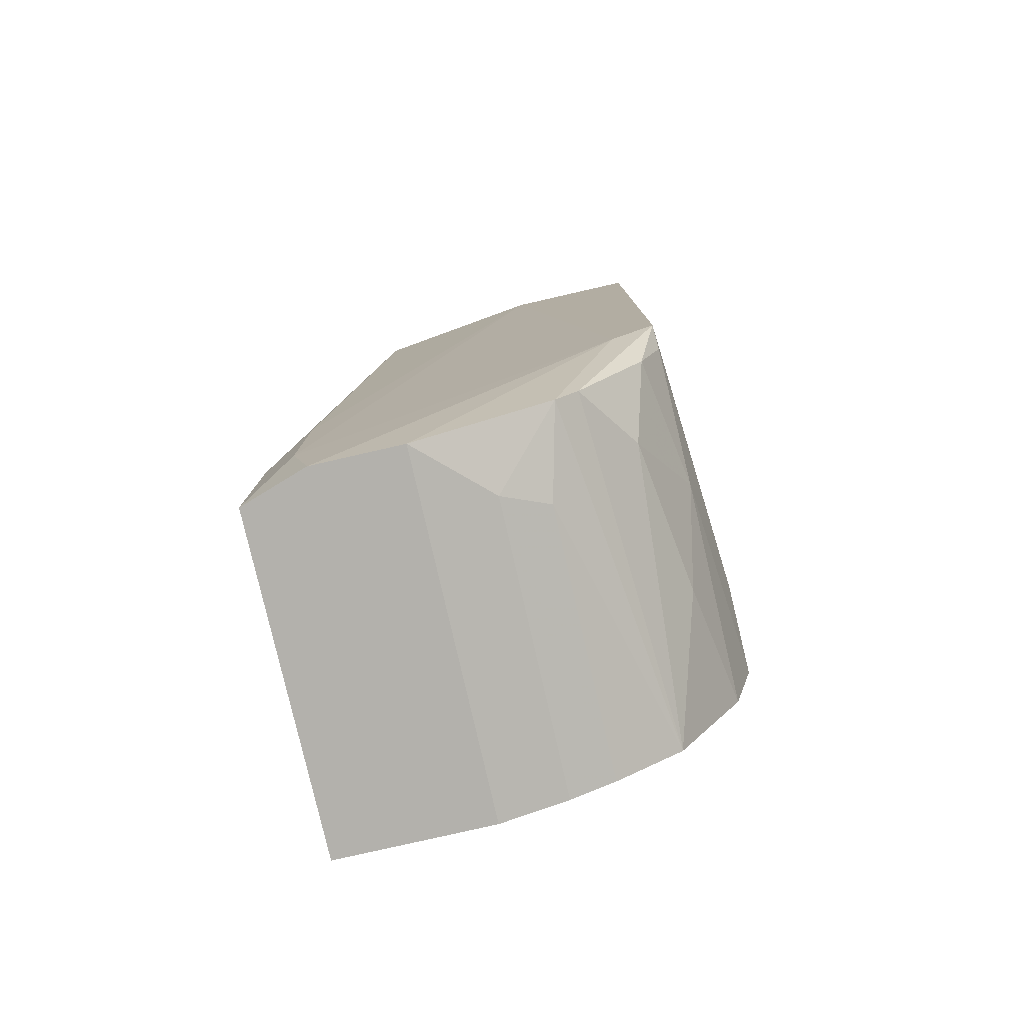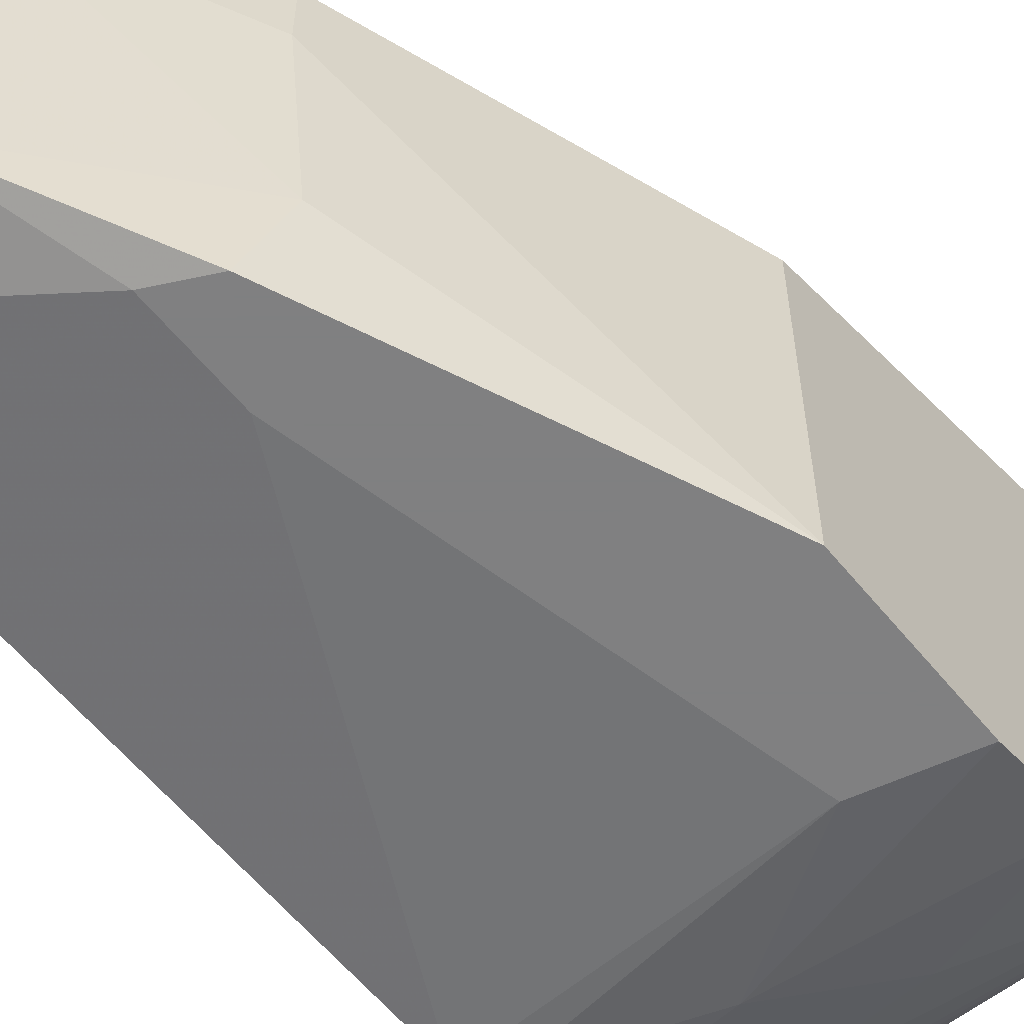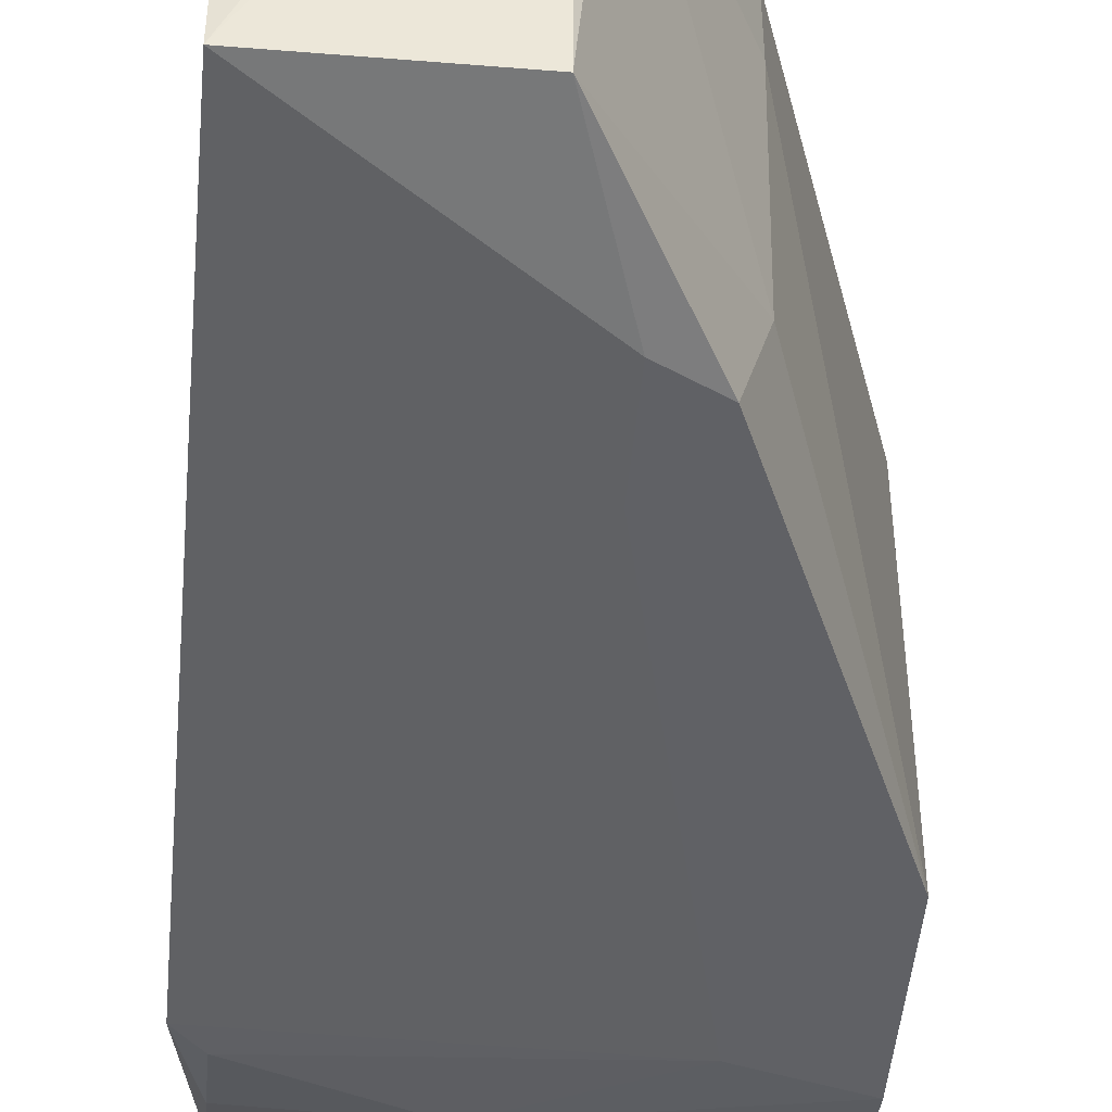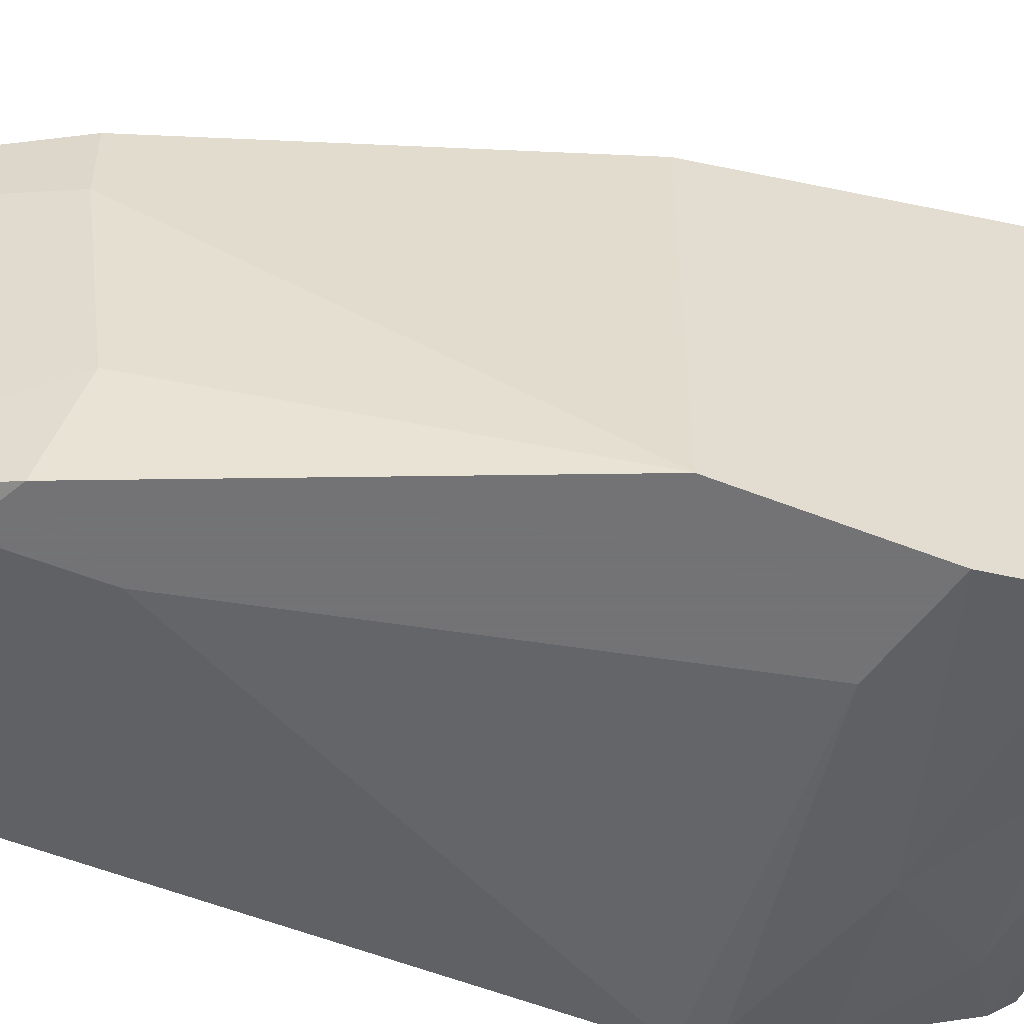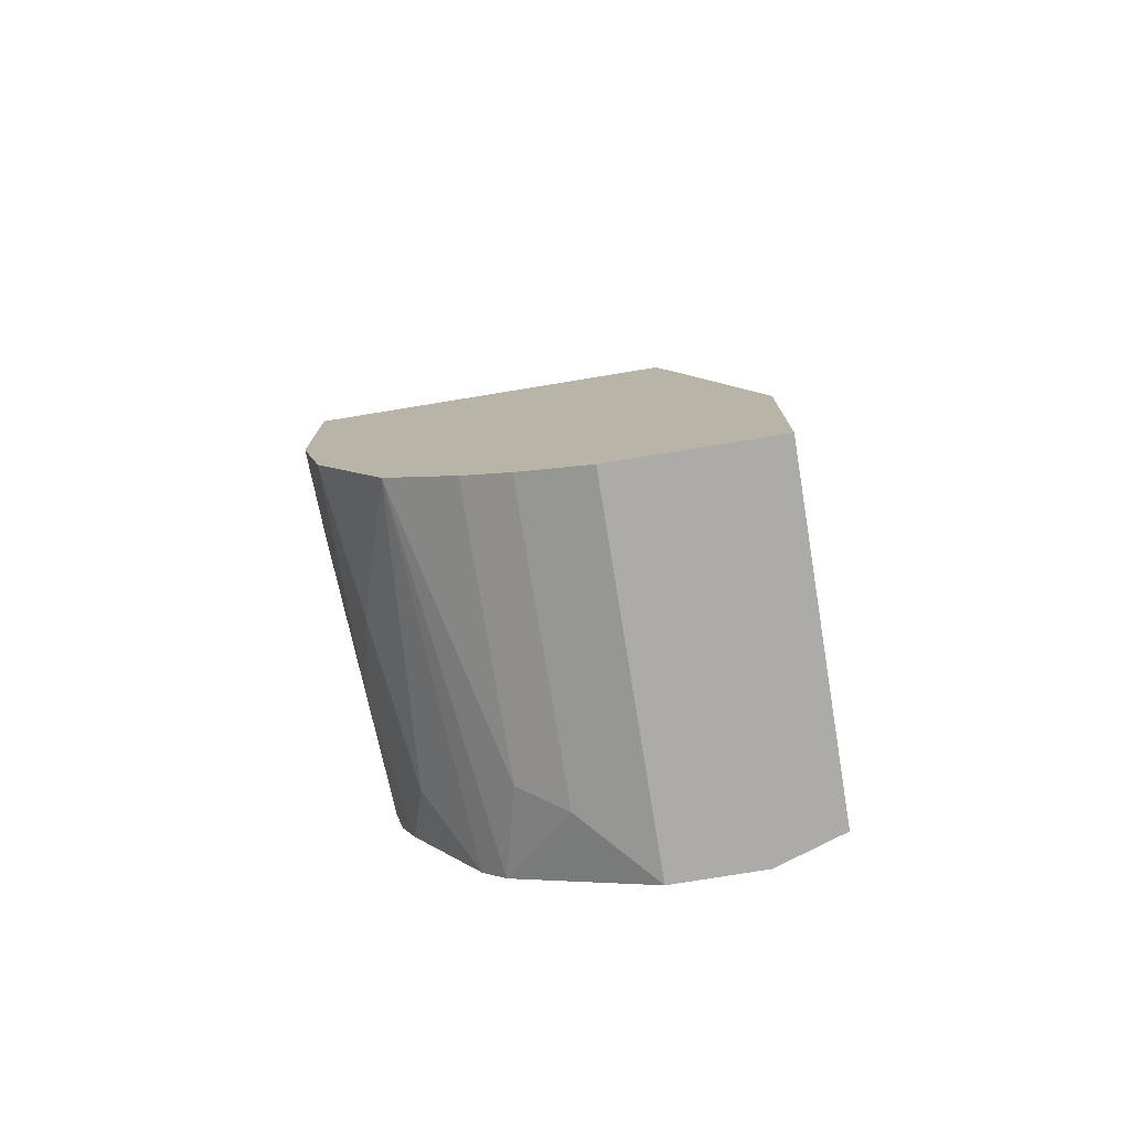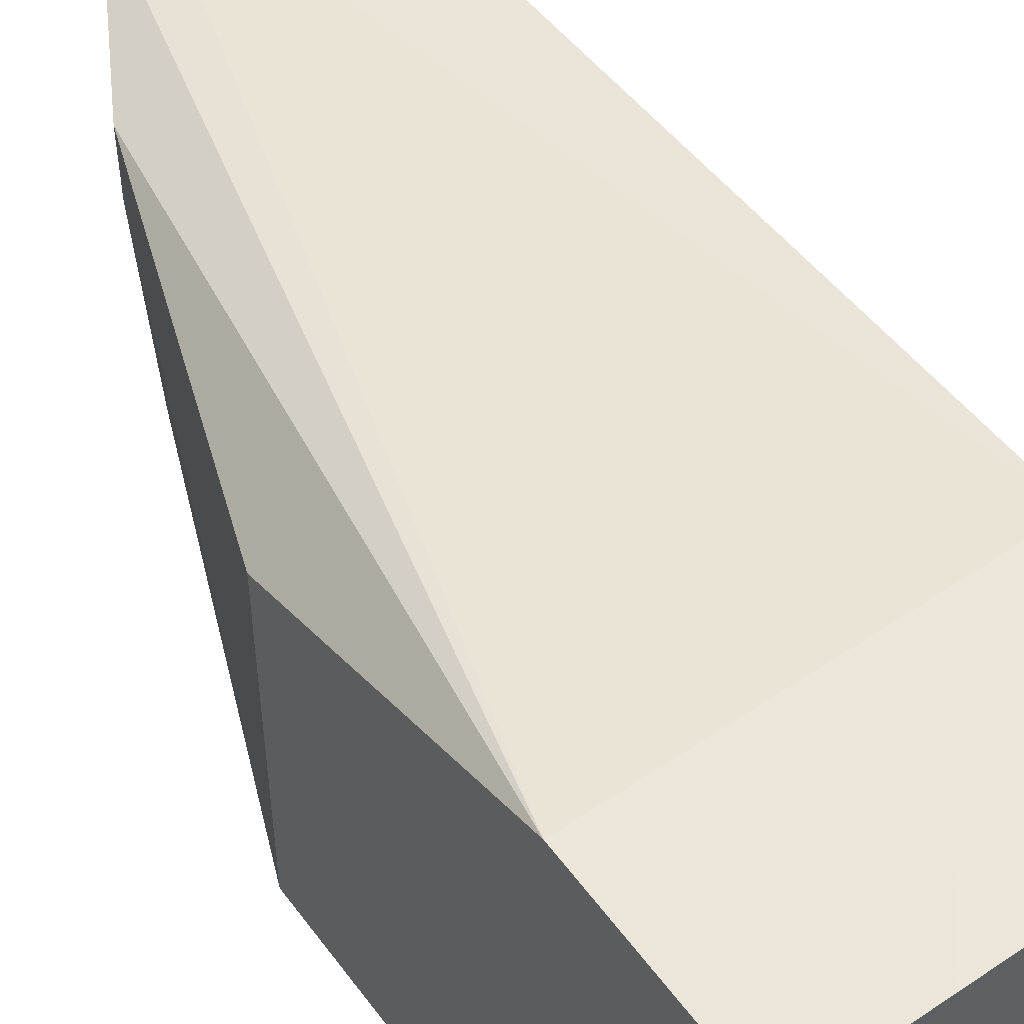
<metadata>
{"format":"obj","ext":"obj","renderer":"f3d","projection":"perspective","resolution":1024,"background":"white","views":[{"elev":-79.1,"azim":102.9,"up":"+Y"},{"elev":-60.0,"azim":-140.9,"up":"+Z"},{"elev":-47.9,"azim":174.8,"up":"+Z"},{"elev":-56.0,"azim":-112.4,"up":"+Z"},{"elev":-76.2,"azim":-80.7,"up":"+Y"},{"elev":54.2,"azim":-35.7,"up":"+Z"}]}
</metadata>
<code>
v 0.01254 0.02769 -0.01737
v 0.0104 0.02662 -0.01737
v 0.0104 0.02662 -0.01952
v 0.01468 -0.01085 -0.03022
v 0.01468 -0.0162 -0.02379
v 0.01896 0.02662 -0.02593
v 0.01896 0.02662 -0.03236
v 0.01896 -0.003348 -0.03236
v 0.01896 -0.005492 -0.03022
v 0.0179 -0.01299 -0.01523
v 0.0179 -0.01299 -0.02808
v 0.0179 0.02662 -0.01737
v 0.0179 -0.007631 -0.03129
v 0.0179 -0.01406 -0.02701
v 0.0179 -0.004422 -0.03236
v 0.0179 -0.005492 -0.01523
v 0.0179 -0.01727 -0.01631
v 0.0179 -0.01727 -0.02058
v 0.01361 -0.01513 -0.02593
v 0.000764 -0.01299 -0.02915
v 0.000764 -0.01513 -0.02593
v 0.000764 -0.007631 -0.03236
v 0.000764 -0.003348 -0.03343
v 0.000764 0.004143 -0.01737
v 0.000764 0.004143 -0.03343
v 0.000764 -0.0162 -0.02379
v 0.000764 -0.008705 -0.01309
v 0.000764 -0.01727 -0.01309
v 0.000764 -0.01727 -0.02058
v 0.005047 -0.002279 -0.03343
v 0.00933 0.0202 -0.03343
v 0.00933 0.01591 -0.03343
v 0.00719 0.01912 -0.03343
v 0.00719 -0.009775 -0.03129
v 0.01147 0.02662 -0.03236
v 0.01147 0.02769 -0.01844
v 0.01147 -0.006562 -0.03236
v 0.006118 0.01912 -0.01737
v 0.006118 0.01912 -0.02058
v 0.006118 0.01805 -0.02915
v 0.01682 -0.008705 -0.01309
v 0.01682 -0.01727 -0.01309
f 13 37 15
f 41 16 12
f 25 28 24
f 28 25 20
f 28 41 27
f 24 28 27
f 28 20 29
f 17 28 29
f 25 24 38
f 27 2 38
f 24 27 38
f 20 25 23
f 25 33 23
f 12 16 6
f 8 7 6
f 16 41 42
f 41 28 42
f 28 17 42
f 41 12 1
f 27 41 1
f 2 27 1
f 12 6 1
f 6 7 1
f 17 29 18
f 7 8 32
f 23 33 32
f 14 18 5
f 18 29 5
f 20 34 4
f 33 25 40
f 35 33 40
f 8 6 9
f 18 14 9
f 17 18 9
f 32 8 30
f 23 32 30
f 4 34 37
f 23 30 37
f 34 20 22
f 20 23 22
f 37 34 22
f 23 37 22
f 29 20 21
f 4 37 13
f 25 38 39
f 38 2 39
f 40 25 39
f 6 16 10
f 16 42 10
f 42 17 10
f 9 6 10
f 17 9 10
f 20 14 19
f 14 5 19
f 21 20 19
f 5 21 19
f 35 40 3
f 39 2 3
f 40 39 3
f 7 35 36
f 2 1 36
f 1 7 36
f 3 2 36
f 35 3 36
f 35 7 31
f 33 35 31
f 7 32 31
f 32 33 31
f 5 29 26
f 29 21 26
f 21 5 26
f 14 20 11
f 20 4 11
f 9 14 11
f 8 9 11
f 13 8 11
f 4 13 11
f 30 8 15
f 37 30 15
f 8 13 15

</code>
